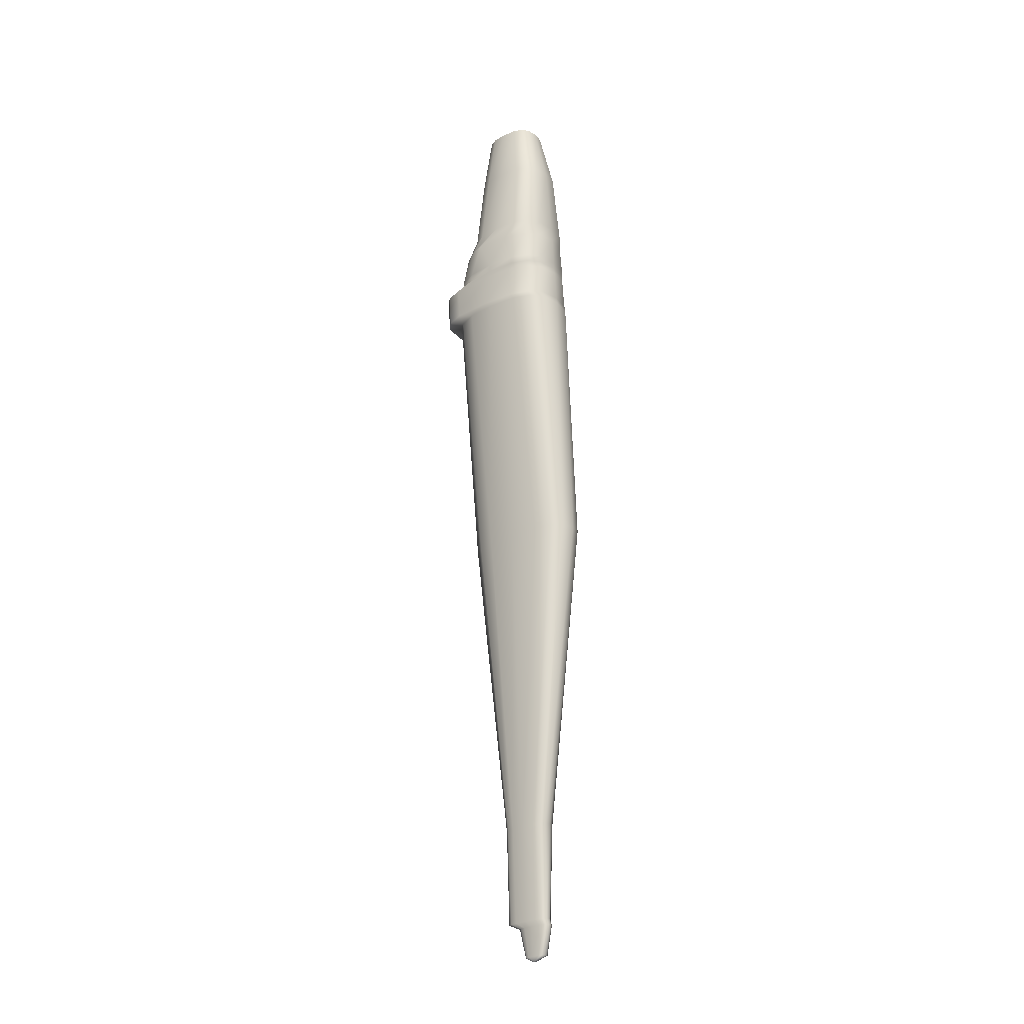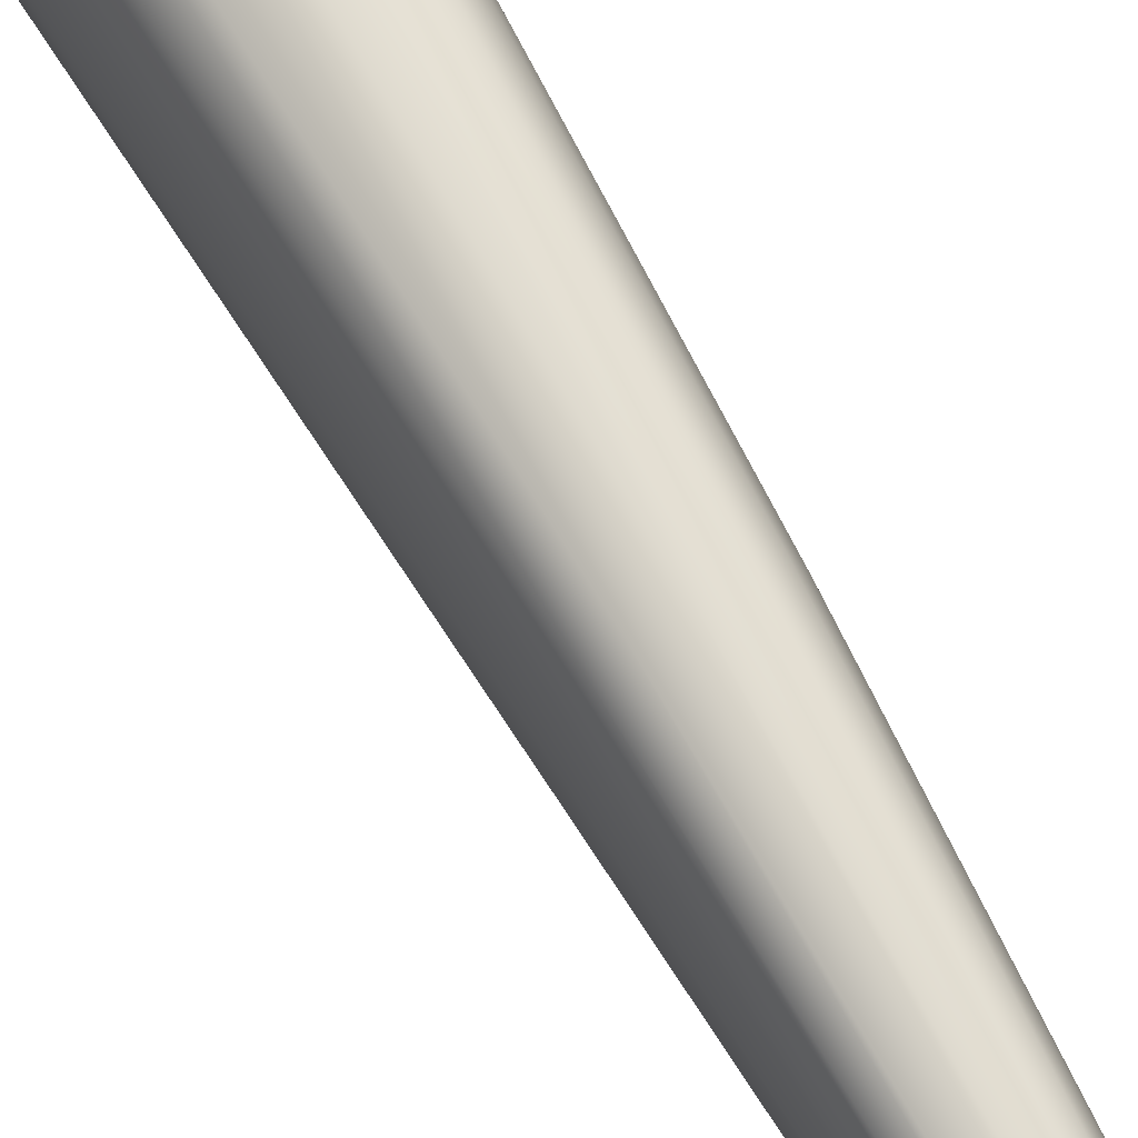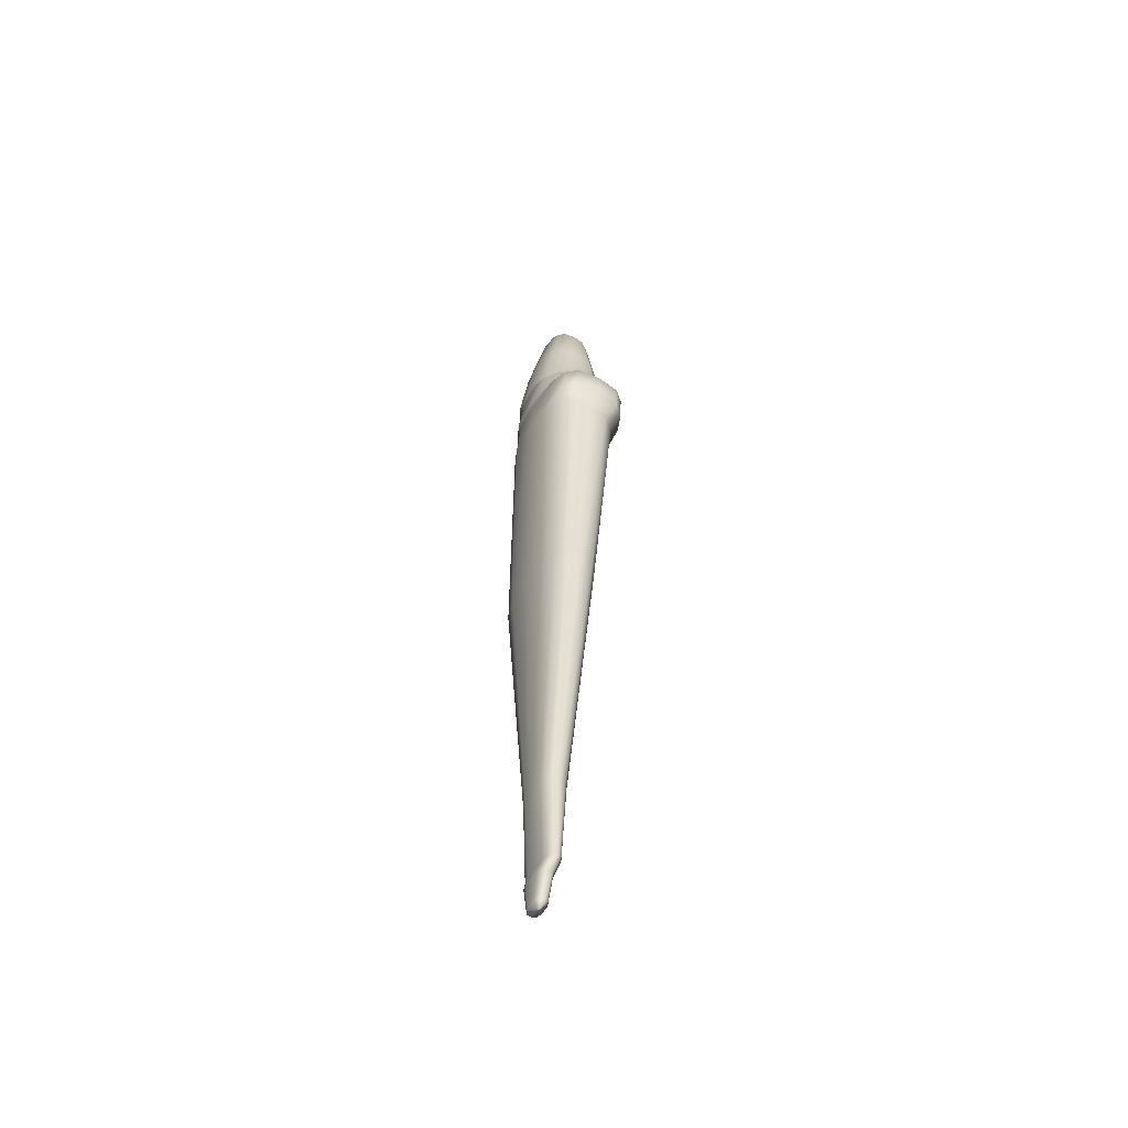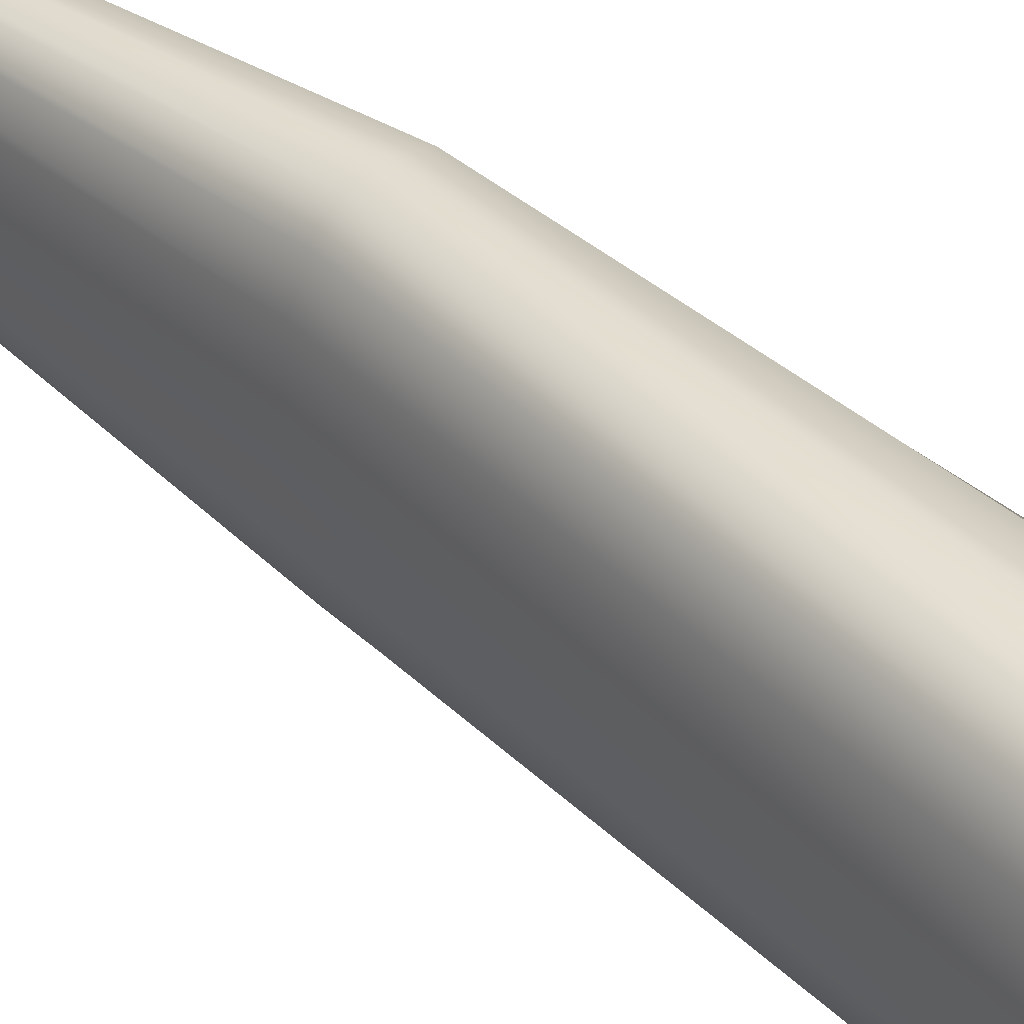
<metadata>
{"format":"obj","ext":"obj","renderer":"f3d","projection":"perspective","resolution":1024,"background":"white","views":[{"elev":-22.7,"azim":-54.3,"up":"+Y"},{"elev":71.0,"azim":-28.4,"up":"+Z"},{"elev":-56.9,"azim":149.8,"up":"+Y"},{"elev":35.1,"azim":138.9,"up":"+Z"}]}
</metadata>
<code>
v -0.002834 0.4737 0.02181
v -0.02519 0.4637 0.004641
v -0.02664 0.4646 0.01897
v -0.002806 0.4736 0.02158
v -0.02099 0.4632 -0.003732
v -0.002726 0.4736 0.02144
v -0.01402 0.463 -0.008762
v -0.002592 0.4736 0.02136
v -0.002139 0.4631 -0.01044
v -0.002364 0.4736 0.02134
v 0.009738 0.4634 -0.008721
v -0.002136 0.4736 0.02137
v 0.01667 0.4638 -0.003666
v -0.002003 0.4736 0.02145
v 0.02083 0.4644 0.004721
v -0.001923 0.4737 0.02158
v 0.0222 0.4654 0.01905
v -0.001897 0.4737 0.02181
v 0.02075 0.4663 0.03338
v -0.001925 0.4737 0.02203
v 0.01655 0.4668 0.04175
v -0.002005 0.4737 0.02217
v 0.009583 0.467 0.04678
v -0.002139 0.4737 0.02225
v -0.002304 0.4669 0.04846
v -0.002367 0.4737 0.02227
v -0.01418 0.4666 0.04674
v -0.002595 0.4737 0.02225
v -0.02111 0.4662 0.04168
v -0.002728 0.4737 0.02217
v -0.02527 0.4656 0.0333
v -0.002808 0.4737 0.02203
v -0.03454 0.3996 0.002365
v -0.03663 0.4009 0.02224
v -0.02843 0.399 -0.009252
v -0.01833 0.3987 -0.01623
v -0.001088 0.3988 -0.01856
v 0.01614 0.3992 -0.01617
v 0.02621 0.3998 -0.009157
v 0.03224 0.4007 0.002482
v 0.03423 0.402 0.02237
v 0.03213 0.4033 0.04224
v 0.02603 0.404 0.05386
v 0.01593 0.4043 0.06084
v -0.001317 0.4042 0.06317
v -0.01855 0.4037 0.06078
v -0.02861 0.4031 0.05377
v -0.03465 0.4022 0.04213
v -0.0414 0.3215 -0.001806
v -0.04401 0.3229 0.02134
v -0.03382 0.3207 -0.01533
v -0.02126 0.3204 -0.02346
v 0.000186 0.3205 -0.02617
v 0.02162 0.321 -0.02339
v 0.03413 0.3218 -0.01522
v 0.04164 0.3228 -0.001662
v 0.04411 0.3244 0.0215
v 0.04151 0.3258 0.04465
v 0.03392 0.3266 0.05818
v 0.02136 0.3269 0.0663
v -8e-05 0.3268 0.06901
v -0.02151 0.3263 0.06623
v -0.03402 0.3255 0.05806
v -0.04153 0.3245 0.0445
v -0.04039 0.3044 -0.01594
v -0.04457 0.3052 -0.002248
v -0.02899 0.3036 -0.03119
v -0.01343 0.3031 -0.04234
v 0.000503 0.303 -0.04639
v 0.01442 0.3035 -0.04229
v 0.02991 0.3045 -0.03109
v 0.04122 0.3057 -0.0158
v 0.04532 0.3067 -0.002092
v 0.04263 0.3089 0.03301
v 0.03488 0.3102 0.05352
v 0.02206 0.3108 0.06586
v 0.000177 0.3107 0.06998
v -0.02168 0.3101 0.06578
v -0.03443 0.309 0.0534
v -0.04207 0.3076 0.03286
v -0.04218 0.2733 -0.01628
v -0.04515 0.2751 0.01184
v -0.03365 0.2722 -0.03467
v -0.01992 0.2717 -0.04605
v 0.001013 0.2718 -0.0499
v 0.02193 0.2724 -0.04598
v 0.03559 0.2734 -0.03455
v 0.04402 0.2747 -0.01613
v 0.04683 0.2766 0.012
v 0.0441 0.2785 0.0409
v 0.03618 0.2794 0.05779
v 0.02306 0.2799 0.06794
v 0.000673 0.2798 0.07133
v -0.0217 0.2792 0.06786
v -0.03476 0.2783 0.05767
v -0.04258 0.2771 0.04075
v -0.04173 0.2657 -0.01679
v -0.04465 0.2675 0.01158
v -0.03333 0.2646 -0.03512
v -0.01978 0.2641 -0.04643
v 0.001136 0.2642 -0.05025
v 0.02203 0.2648 -0.04636
v 0.03552 0.2657 -0.035
v 0.04382 0.2671 -0.01664
v 0.04658 0.269 0.01174
v 0.04387 0.2709 0.04081
v 0.03601 0.2718 0.0578
v 0.023 0.2723 0.06801
v 0.000796 0.2722 0.07142
v -0.02139 0.2716 0.06793
v -0.03434 0.2707 0.05768
v -0.0421 0.2695 0.04066
v -0.04203 0.2581 -0.03656
v -0.04428 0.2606 0.003072
v -0.03547 0.257 -0.05455
v -0.02397 0.2565 -0.06475
v 0.001288 0.2567 -0.06806
v 0.02653 0.2573 -0.06466
v 0.03797 0.2582 -0.05443
v 0.04443 0.2594 -0.03641
v 0.04645 0.2621 0.00323
v 0.04374 0.2643 0.03676
v 0.03592 0.2654 0.05636
v 0.02298 0.266 0.06815
v 0.000896 0.2659 0.07208
v -0.02117 0.2653 0.06807
v -0.03404 0.2643 0.05624
v -0.04176 0.2629 0.03662
v -0.04197 0.224 -0.03451
v -0.04424 0.2266 0.005079
v -0.03534 0.2229 -0.05249
v -0.02371 0.2224 -0.06267
v 0.001834 0.2226 -0.06598
v 0.02736 0.2232 -0.06258
v 0.03893 0.2241 -0.05236
v 0.04546 0.2254 -0.03436
v 0.04751 0.228 0.005238
v 0.04477 0.2302 0.03881
v 0.03686 0.2314 0.05844
v 0.02378 0.2319 0.07023
v 0.001441 0.2318 0.07417
v -0.02087 0.2312 0.07015
v -0.03389 0.2302 0.05831
v -0.04169 0.2288 0.03866
v -0.04078 0.2188 -0.01701
v -0.04366 0.2207 0.01268
v -0.03251 0.2177 -0.0359
v -0.01911 0.2172 -0.04751
v 0.001895 0.2172 -0.05142
v 0.02288 0.2178 -0.04743
v 0.03621 0.2188 -0.03578
v 0.04438 0.2202 -0.01687
v 0.04709 0.2222 0.01283
v 0.04439 0.2241 0.04314
v 0.03657 0.2252 0.06085
v 0.02363 0.2257 0.07149
v 0.001541 0.2256 0.07504
v -0.02053 0.225 0.07141
v -0.03341 0.2241 0.06073
v -0.04113 0.2228 0.04299
v -0.02187 -0.06489 -0.000969
v -0.02375 -0.06299 0.02834
v -0.01649 -0.06599 -0.01902
v -0.007737 -0.06657 -0.03002
v 0.006439 -0.06659 -0.03372
v 0.02059 -0.06612 -0.02997
v 0.02929 -0.06525 -0.01894
v 0.03456 -0.06398 -0.000871
v 0.03628 -0.06202 0.02844
v 0.03447 -0.0601 0.05812
v 0.02928 -0.05904 0.07546
v 0.02071 -0.05849 0.08589
v 0.006094 -0.05849 0.08938
v -0.0085 -0.05896 0.08584
v -0.01701 -0.05978 0.07538
v -0.0221 -0.06101 0.05802
v -0.001069 -0.3835 0.01337
v -0.001881 -0.3827 0.026
v 0.001255 -0.384 0.005866
v 0.00508 -0.3842 0.001337
v 0.0115 -0.3842 -0.000182
v 0.01791 -0.384 0.001359
v 0.02171 -0.3836 0.005901
v 0.02399 -0.3831 0.01341
v 0.02473 -0.3822 0.02605
v 0.02393 -0.3814 0.03873
v 0.02163 -0.381 0.04614
v 0.01783 -0.3807 0.0506
v 0.01135 -0.3807 0.05209
v 0.004883 -0.381 0.05058
v 0.001109 -0.3813 0.04611
v -0.001149 -0.3818 0.03868
v 0.005222 -0.4798 0.0129
v 0.00471 -0.479 0.02477
v 0.006662 -0.4802 0.005936
v 0.009033 -0.4805 0.00174
v 0.01305 -0.4805 0.000332
v 0.01706 -0.4803 0.001754
v 0.01941 -0.48 0.005958
v 0.02081 -0.4795 0.01293
v 0.02125 -0.4788 0.0248
v 0.02074 -0.478 0.03667
v 0.01931 -0.4775 0.04361
v 0.01694 -0.4773 0.04779
v 0.01291 -0.4773 0.04919
v 0.008893 -0.4774 0.04778
v 0.006551 -0.4778 0.04359
v 0.005153 -0.4782 0.03664
v 0.005612 -0.4855 0.02328
v 0.005128 -0.485 0.03215
v 0.00699 -0.4859 0.01807
v 0.009261 -0.486 0.01494
v 0.01312 -0.486 0.01389
v 0.01697 -0.4859 0.01495
v 0.01922 -0.4857 0.01809
v 0.02057 -0.4853 0.0233
v 0.021 -0.4847 0.03218
v 0.02052 -0.4841 0.04105
v 0.01915 -0.4838 0.04624
v 0.01688 -0.4836 0.04936
v 0.01301 -0.4836 0.05041
v 0.009155 -0.4838 0.04935
v 0.006906 -0.484 0.04622
v 0.005561 -0.4844 0.04102
v 0.007468 -0.5148 0.02695
v 0.00708 -0.5144 0.03271
v 0.008585 -0.515 0.02357
v 0.01043 -0.5151 0.02154
v 0.01357 -0.5151 0.02087
v 0.01671 -0.515 0.02156
v 0.01855 -0.5149 0.02359
v 0.01964 -0.5146 0.02697
v 0.02 -0.5142 0.03274
v 0.01961 -0.5139 0.0385
v 0.0185 -0.5137 0.04188
v 0.01665 -0.5136 0.0439
v 0.01351 -0.5136 0.04458
v 0.01036 -0.5137 0.04389
v 0.008533 -0.5138 0.04186
v 0.007436 -0.5141 0.03848
v 0.01304 -0.5192 0.02953
v 0.013 -0.5192 0.02983
v 0.01314 -0.5193 0.02935
v 0.01332 -0.5193 0.02925
v 0.01362 -0.5193 0.02921
v 0.01393 -0.5193 0.02925
v 0.01411 -0.5192 0.02935
v 0.01421 -0.5192 0.02953
v 0.01425 -0.5192 0.02983
v 0.01421 -0.5192 0.03014
v 0.0141 -0.5192 0.03031
v 0.01393 -0.5192 0.03042
v 0.01362 -0.5192 0.03046
v 0.01332 -0.5192 0.03042
v 0.01314 -0.5192 0.03031
v 0.01303 -0.5192 0.03013
f 18 24 20
f 28 26 24
f 32 28 1
f 14 12 16
f 24 22 20
f 30 28 32
f 18 12 10
f 1 28 24
f 10 1 18
f 18 16 12
f 4 8 6
f 18 1 24
f 4 1 10
f 4 10 8
f 244 242 241
f 241 243 244
f 245 246 249
f 248 249 246
f 252 253 250
f 249 242 245
f 250 251 252
f 242 244 245
f 253 242 249
f 255 242 253
f 253 254 255
f 246 247 248
f 249 250 253
f 242 255 256
f 226 242 240
f 240 256 239
f 239 255 238
f 238 254 237
f 237 253 236
f 236 252 235
f 235 251 234
f 234 250 233
f 233 249 232
f 232 248 231
f 231 247 230
f 230 246 229
f 229 245 228
f 228 244 227
f 227 243 225
f 225 241 226
f 210 226 224
f 224 240 223
f 223 239 222
f 222 238 221
f 221 237 220
f 220 236 219
f 219 235 218
f 218 234 217
f 217 233 216
f 216 232 215
f 215 231 214
f 214 230 213
f 213 229 212
f 212 228 211
f 211 227 209
f 209 225 210
f 194 210 208
f 208 224 207
f 207 223 206
f 206 222 205
f 205 221 204
f 204 220 203
f 203 219 202
f 202 218 201
f 201 217 200
f 200 216 199
f 199 215 198
f 198 214 197
f 197 213 196
f 196 212 195
f 195 211 193
f 193 209 194
f 178 194 192
f 192 208 191
f 191 207 190
f 190 206 189
f 189 205 188
f 188 204 187
f 187 203 186
f 186 202 185
f 185 201 184
f 184 200 183
f 183 199 182
f 182 198 181
f 181 197 180
f 180 196 179
f 179 195 177
f 177 193 178
f 162 178 176
f 176 192 175
f 175 191 174
f 174 190 173
f 173 189 172
f 172 188 171
f 171 187 170
f 170 186 169
f 169 185 168
f 168 184 167
f 167 183 166
f 166 182 165
f 165 181 164
f 164 180 163
f 163 179 161
f 161 177 162
f 146 162 160
f 160 176 159
f 159 175 158
f 158 174 157
f 157 173 156
f 156 172 155
f 155 171 154
f 154 170 153
f 153 169 152
f 152 168 151
f 151 167 150
f 150 166 149
f 149 165 148
f 148 164 147
f 147 163 145
f 145 161 146
f 130 146 144
f 144 160 143
f 143 159 142
f 142 158 141
f 141 157 140
f 140 156 139
f 139 155 138
f 138 154 137
f 137 153 136
f 136 152 135
f 135 151 134
f 134 150 133
f 133 149 132
f 132 148 131
f 131 147 129
f 129 145 130
f 114 130 128
f 128 144 127
f 127 143 126
f 126 142 125
f 125 141 124
f 124 140 123
f 123 139 122
f 122 138 121
f 121 137 120
f 120 136 119
f 119 135 118
f 118 134 117
f 117 133 116
f 116 132 115
f 115 131 113
f 113 129 114
f 98 114 112
f 112 128 111
f 111 127 110
f 110 126 109
f 109 125 108
f 108 124 107
f 107 123 106
f 106 122 105
f 105 121 104
f 104 120 103
f 103 119 102
f 102 118 101
f 101 117 100
f 100 116 99
f 99 115 97
f 97 113 98
f 82 98 96
f 96 112 95
f 95 111 94
f 94 110 93
f 93 109 92
f 92 108 91
f 91 107 90
f 90 106 89
f 89 105 88
f 88 104 87
f 87 103 86
f 86 102 85
f 85 101 84
f 84 100 83
f 83 99 81
f 81 97 82
f 66 82 80
f 80 96 79
f 79 95 78
f 78 94 77
f 77 93 76
f 76 92 75
f 75 91 74
f 74 90 73
f 73 89 72
f 72 88 71
f 71 87 70
f 70 86 69
f 69 85 68
f 68 84 67
f 67 83 65
f 65 81 66
f 50 66 64
f 64 80 63
f 63 79 62
f 62 78 61
f 61 77 60
f 60 76 59
f 59 75 58
f 58 74 57
f 57 73 56
f 56 72 55
f 55 71 54
f 54 70 53
f 53 69 52
f 52 68 51
f 51 67 49
f 49 65 50
f 34 50 48
f 48 64 47
f 47 63 46
f 46 62 45
f 45 61 44
f 44 60 43
f 43 59 42
f 42 58 41
f 41 57 40
f 40 56 39
f 39 55 38
f 38 54 37
f 37 53 36
f 36 52 35
f 35 51 33
f 33 49 34
f 3 34 31
f 31 48 29
f 29 47 27
f 27 46 25
f 25 45 23
f 23 44 21
f 21 43 19
f 19 42 17
f 17 41 15
f 15 40 13
f 13 39 11
f 11 38 9
f 9 37 7
f 7 36 5
f 5 35 2
f 2 33 3
f 1 3 32
f 32 31 30
f 30 29 28
f 28 27 26
f 26 25 24
f 24 23 22
f 22 21 20
f 20 19 18
f 18 17 16
f 16 15 14
f 14 13 12
f 12 11 10
f 10 9 8
f 8 7 6
f 6 5 4
f 4 2 1
f 242 256 240
f 256 255 239
f 255 254 238
f 254 253 237
f 253 252 236
f 252 251 235
f 251 250 234
f 250 249 233
f 249 248 232
f 248 247 231
f 247 246 230
f 246 245 229
f 245 244 228
f 244 243 227
f 243 241 225
f 241 242 226
f 226 240 224
f 240 239 223
f 239 238 222
f 238 237 221
f 237 236 220
f 236 235 219
f 235 234 218
f 234 233 217
f 233 232 216
f 232 231 215
f 231 230 214
f 230 229 213
f 229 228 212
f 228 227 211
f 227 225 209
f 225 226 210
f 210 224 208
f 224 223 207
f 223 222 206
f 222 221 205
f 221 220 204
f 220 219 203
f 219 218 202
f 218 217 201
f 217 216 200
f 216 215 199
f 215 214 198
f 214 213 197
f 213 212 196
f 212 211 195
f 211 209 193
f 209 210 194
f 194 208 192
f 208 207 191
f 207 206 190
f 206 205 189
f 205 204 188
f 204 203 187
f 203 202 186
f 202 201 185
f 201 200 184
f 200 199 183
f 199 198 182
f 198 197 181
f 197 196 180
f 196 195 179
f 195 193 177
f 193 194 178
f 178 192 176
f 192 191 175
f 191 190 174
f 190 189 173
f 189 188 172
f 188 187 171
f 187 186 170
f 186 185 169
f 185 184 168
f 184 183 167
f 183 182 166
f 182 181 165
f 181 180 164
f 180 179 163
f 179 177 161
f 177 178 162
f 162 176 160
f 176 175 159
f 175 174 158
f 174 173 157
f 173 172 156
f 172 171 155
f 171 170 154
f 170 169 153
f 169 168 152
f 168 167 151
f 167 166 150
f 166 165 149
f 165 164 148
f 164 163 147
f 163 161 145
f 161 162 146
f 146 160 144
f 160 159 143
f 159 158 142
f 158 157 141
f 157 156 140
f 156 155 139
f 155 154 138
f 154 153 137
f 153 152 136
f 152 151 135
f 151 150 134
f 150 149 133
f 149 148 132
f 148 147 131
f 147 145 129
f 145 146 130
f 130 144 128
f 144 143 127
f 143 142 126
f 142 141 125
f 141 140 124
f 140 139 123
f 139 138 122
f 138 137 121
f 137 136 120
f 136 135 119
f 135 134 118
f 134 133 117
f 133 132 116
f 132 131 115
f 131 129 113
f 129 130 114
f 114 128 112
f 128 127 111
f 127 126 110
f 126 125 109
f 125 124 108
f 124 123 107
f 123 122 106
f 122 121 105
f 121 120 104
f 120 119 103
f 119 118 102
f 118 117 101
f 117 116 100
f 116 115 99
f 115 113 97
f 113 114 98
f 98 112 96
f 112 111 95
f 111 110 94
f 110 109 93
f 109 108 92
f 108 107 91
f 107 106 90
f 106 105 89
f 105 104 88
f 104 103 87
f 103 102 86
f 102 101 85
f 101 100 84
f 100 99 83
f 99 97 81
f 97 98 82
f 82 96 80
f 96 95 79
f 95 94 78
f 94 93 77
f 93 92 76
f 92 91 75
f 91 90 74
f 90 89 73
f 89 88 72
f 88 87 71
f 87 86 70
f 86 85 69
f 85 84 68
f 84 83 67
f 83 81 65
f 81 82 66
f 66 80 64
f 80 79 63
f 79 78 62
f 78 77 61
f 77 76 60
f 76 75 59
f 75 74 58
f 74 73 57
f 73 72 56
f 72 71 55
f 71 70 54
f 70 69 53
f 69 68 52
f 68 67 51
f 67 65 49
f 65 66 50
f 50 64 48
f 64 63 47
f 63 62 46
f 62 61 45
f 61 60 44
f 60 59 43
f 59 58 42
f 58 57 41
f 57 56 40
f 56 55 39
f 55 54 38
f 54 53 37
f 53 52 36
f 52 51 35
f 51 49 33
f 49 50 34
f 34 48 31
f 48 47 29
f 47 46 27
f 46 45 25
f 45 44 23
f 44 43 21
f 43 42 19
f 42 41 17
f 41 40 15
f 40 39 13
f 39 38 11
f 38 37 9
f 37 36 7
f 36 35 5
f 35 33 2
f 33 34 3
f 3 31 32
f 31 29 30
f 29 27 28
f 27 25 26
f 25 23 24
f 23 21 22
f 21 19 20
f 19 17 18
f 17 15 16
f 15 13 14
f 13 11 12
f 11 9 10
f 9 7 8
f 7 5 6
f 5 2 4
f 2 3 1

</code>
